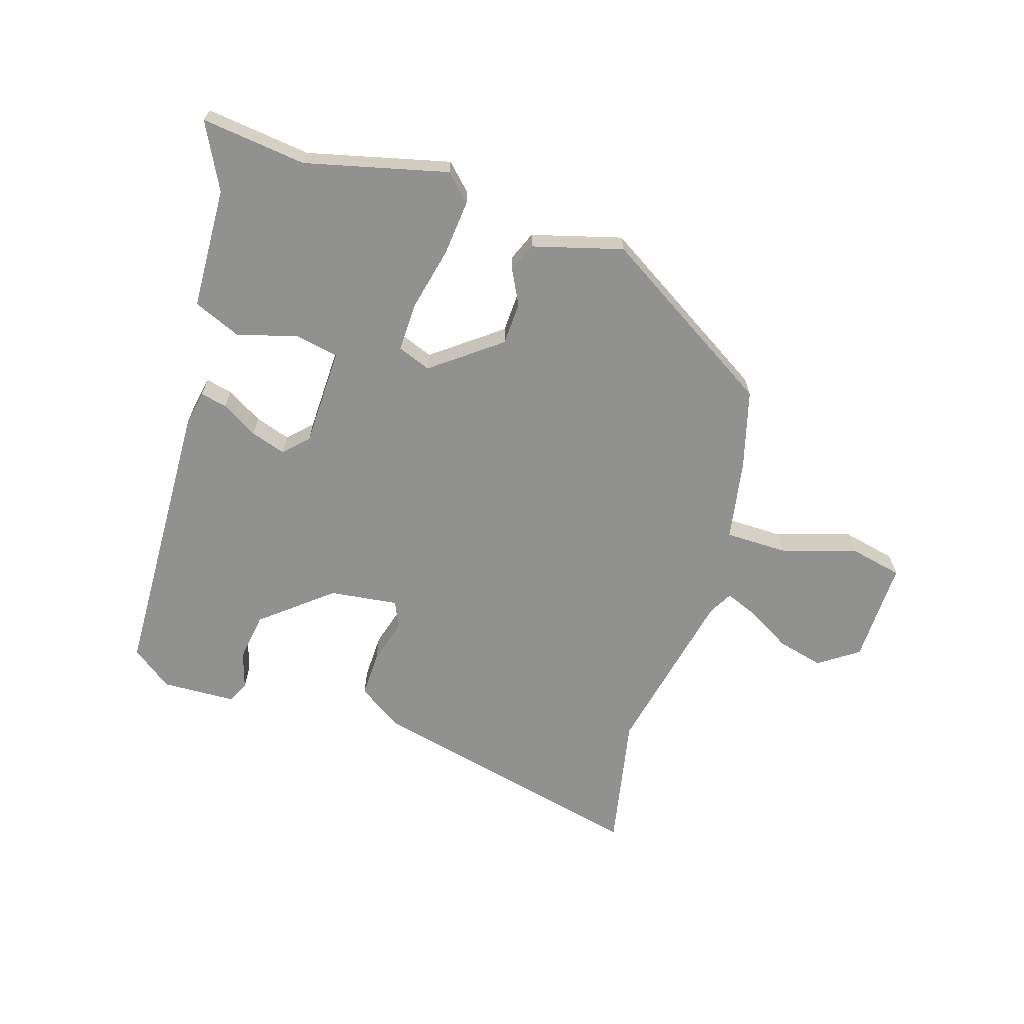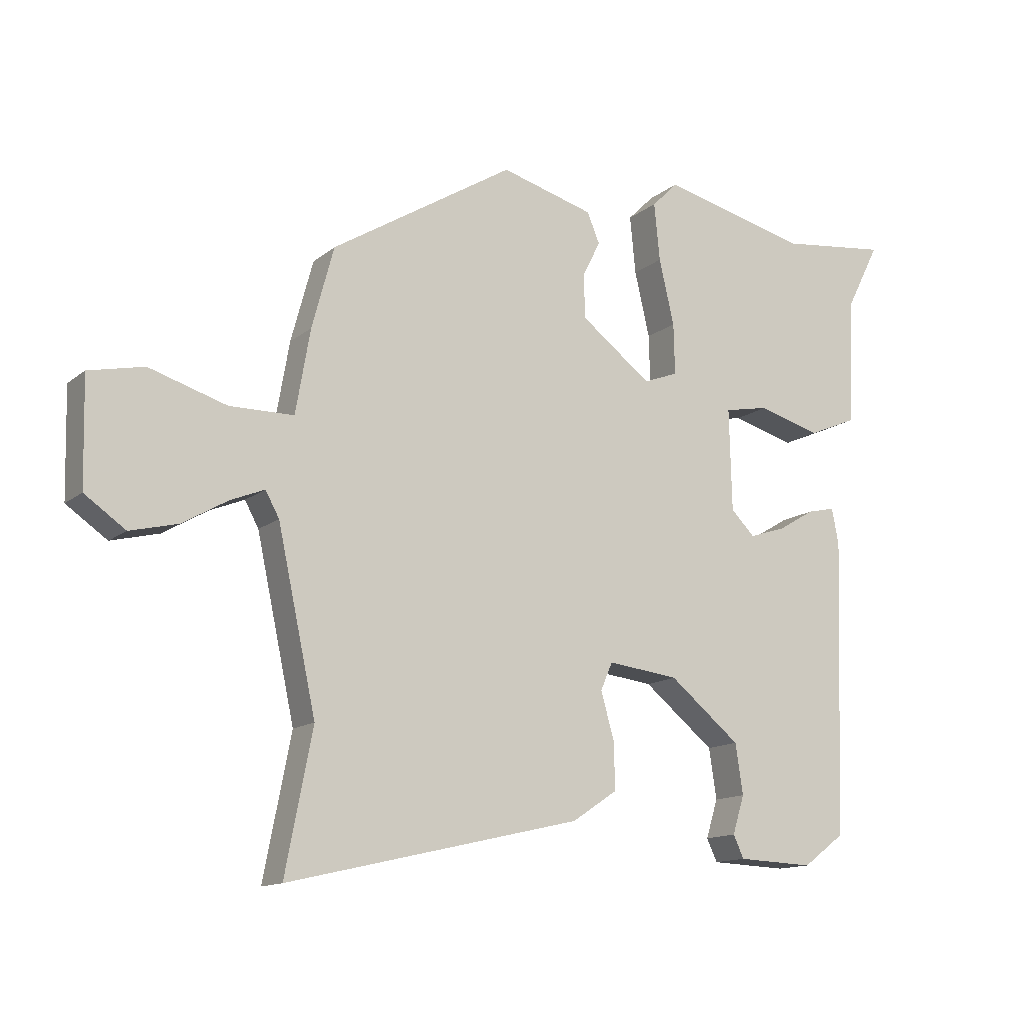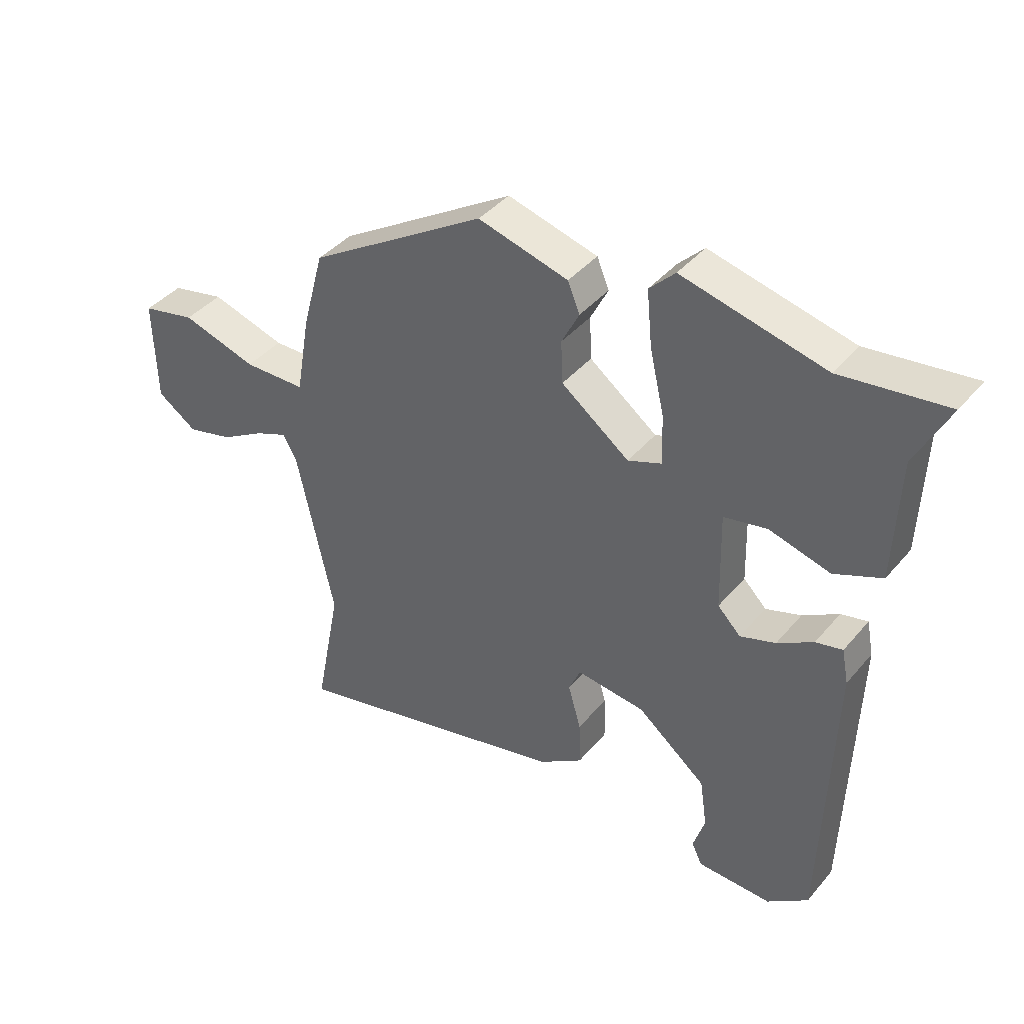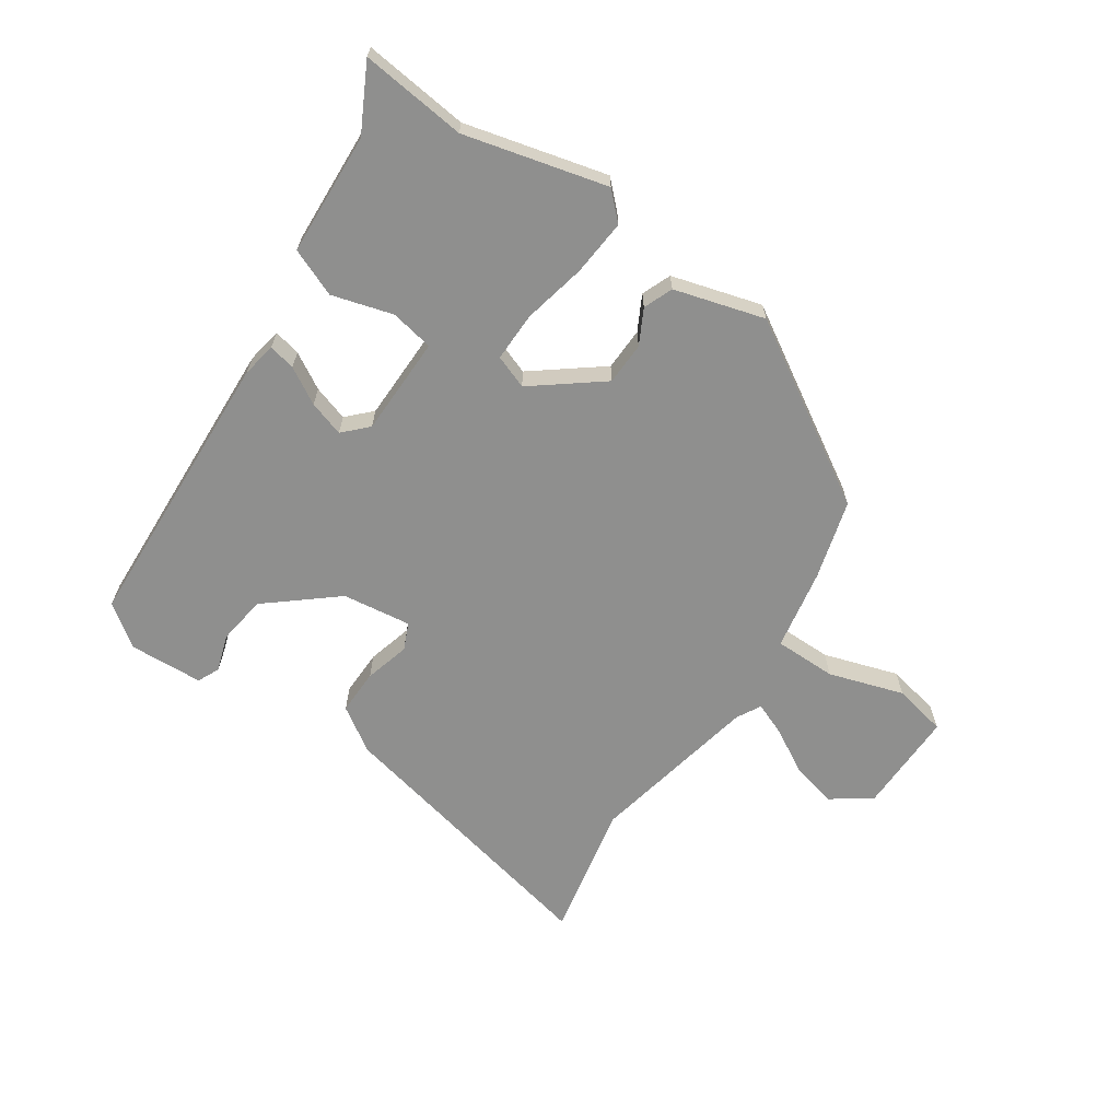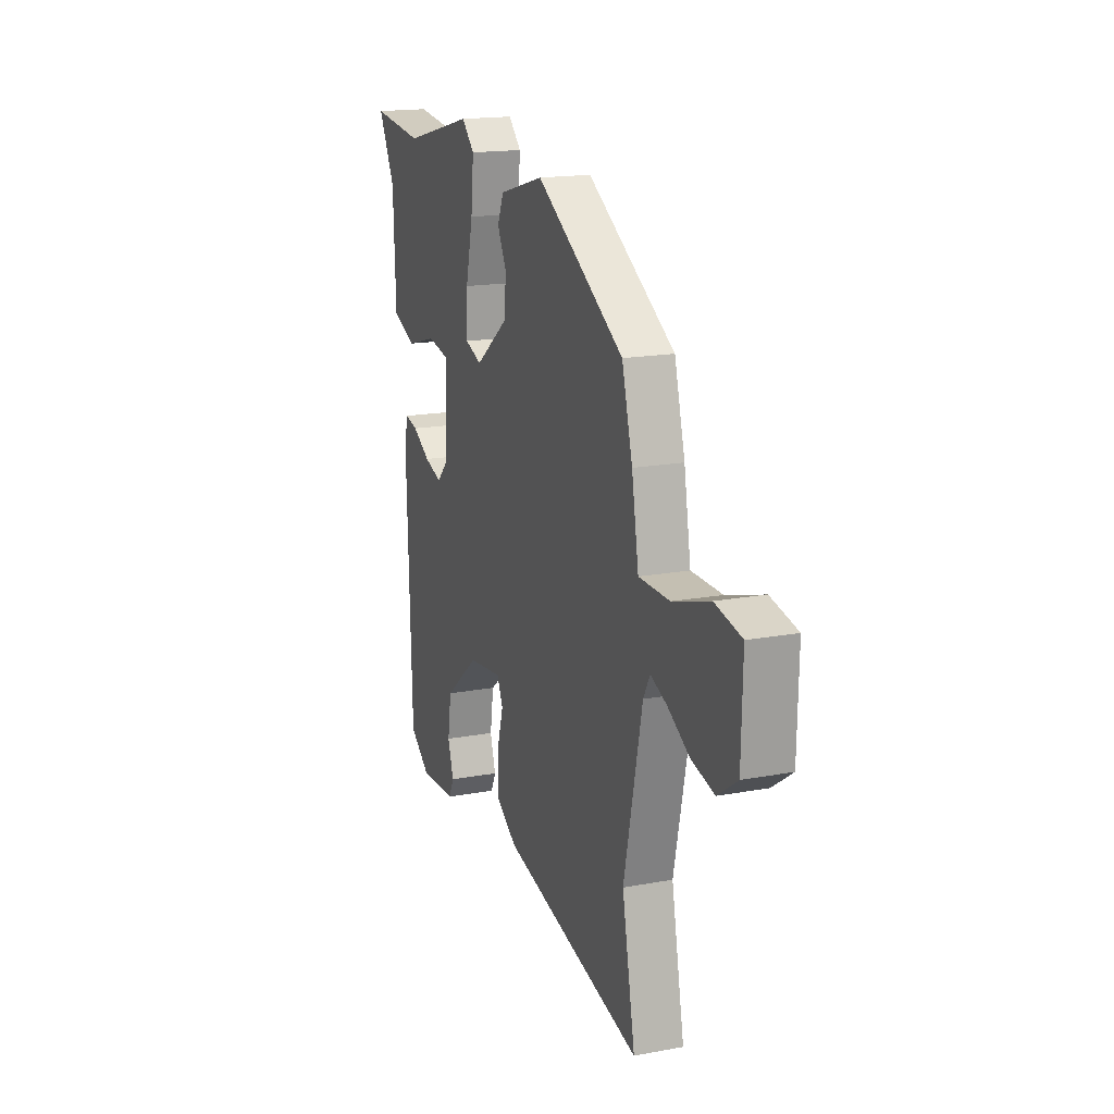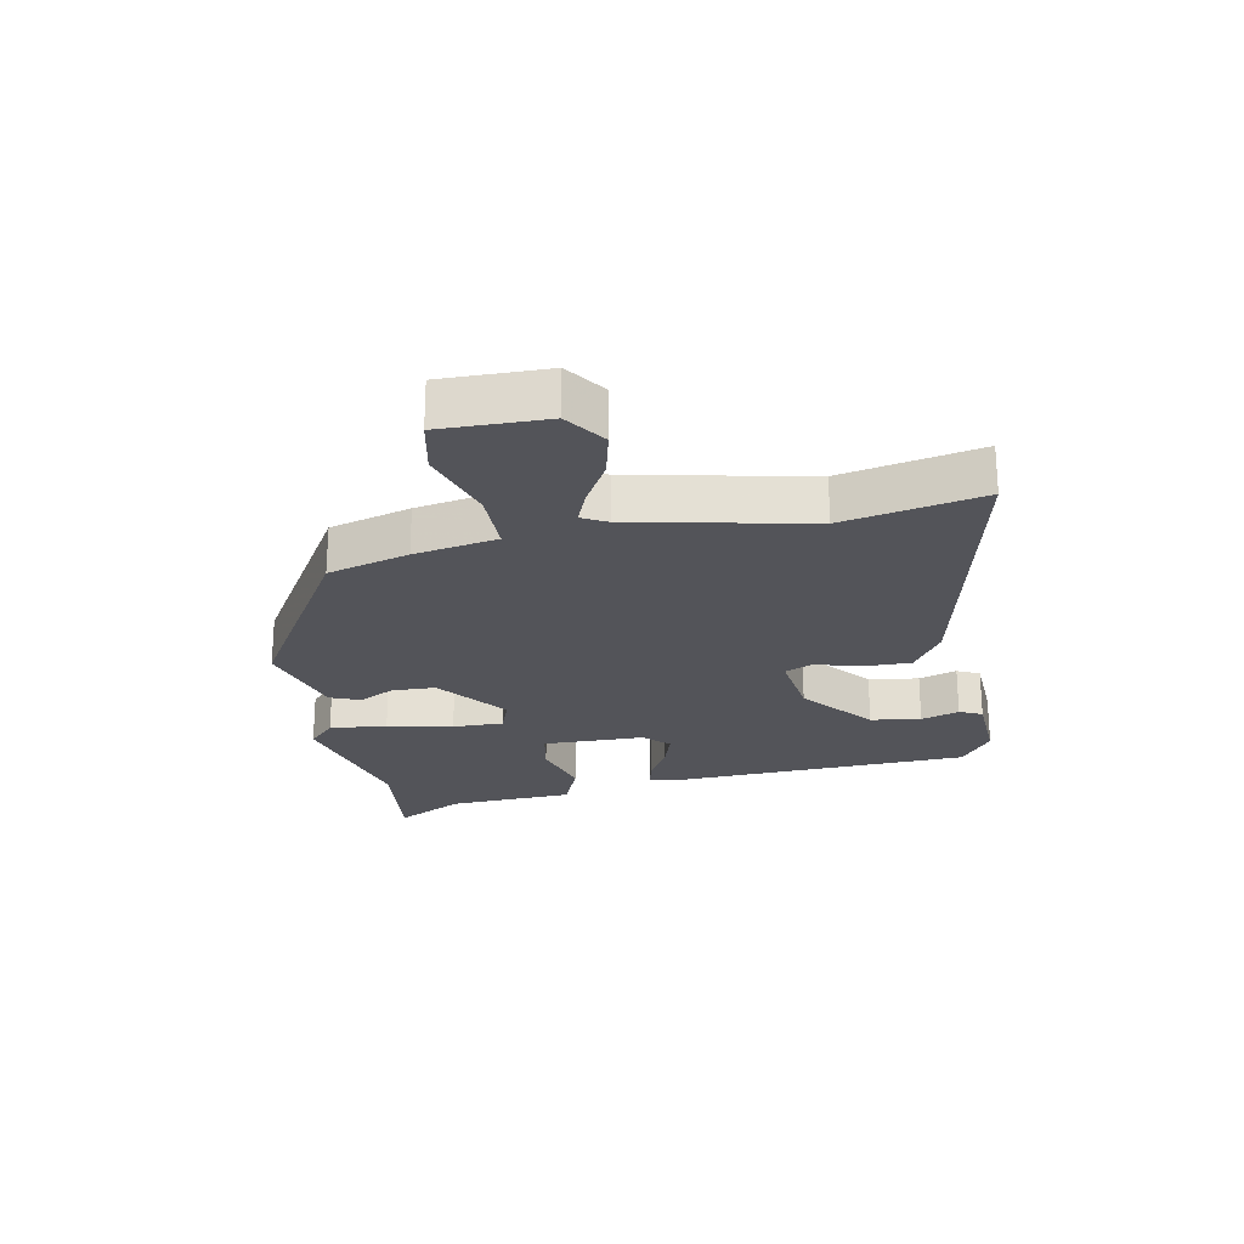
<metadata>
{"format":"obj","ext":"obj","renderer":"f3d","projection":"perspective","resolution":1024,"background":"white","views":[{"elev":-65.9,"azim":-17.3,"up":"+Y"},{"elev":-13.4,"azim":149.4,"up":"+Z"},{"elev":40.5,"azim":-144.1,"up":"+Z"},{"elev":-65.3,"azim":-33.5,"up":"+Y"},{"elev":17.1,"azim":69.5,"up":"+Z"},{"elev":-23.8,"azim":101.4,"up":"+Y"}]}
</metadata>
<code>
v -0.441 0.07 -0.486
v -0.457 0.07 -0.015
v -0.446 0.07 0.042
v -0.402 0.07 0.032
v -0.343 0.07 -0.003
v -0.285 0.07 -0.022
v -0.247 0.07 0.016
v -0.243 0.07 0.179
v -0.314 0.07 0.193
v -0.414 0.07 0.165
v -0.492 0.07 0.198
v -0.5 0.07 0.399
v -0.555 0.07 0.507
v -0.382 0.07 0.486
v -0.148 0.07 0.543
v -0.106 0.07 0.501
v -0.115 0.07 0.409
v -0.139 0.07 0.305
v -0.141 0.07 0.224
v -0.086 0.07 0.203
v 0.026 0.07 0.288
v 0.029 0.07 0.358
v 0 0.07 0.415
v 0.02 0.07 0.463
v 0.168 0.07 0.504
v 0.459 0.07 0.324
v 0.494 0.07 0.194
v 0.517 0.07 0.061
v 0.619 0.07 0.06
v 0.742 0.07 0.098
v 0.83 0.07 0.079
v 0.826 0.07 -0.091
v 0.761 0.07 -0.136
v 0.685 0.07 -0.117
v 0.613 0.07 -0.075
v 0.559 0.07 -0.053
v 0.537 0.07 -0.093
v 0.476 0.07 -0.375
v 0.519 0.07 -0.597
v 0.052 0.07 -0.489
v -0.02 0.07 -0.441
v -0.018 0.07 -0.366
v 0.003 0.07 -0.292
v -0.016 0.07 -0.248
v -0.129 0.07 -0.262
v -0.242 0.07 -0.354
v -0.254 0.07 -0.434
v -0.235 0.07 -0.495
v -0.252 0.07 -0.531
v -0.374 0.07 -0.536
v -0.441 0 -0.486
v -0.457 0 -0.015
v -0.446 0 0.042
v -0.402 0 0.032
v -0.343 0 -0.003
v -0.285 0 -0.022
v -0.247 0 0.016
v -0.243 0 0.179
v -0.314 0 0.193
v -0.414 0 0.165
v -0.492 0 0.198
v -0.5 0 0.399
v -0.555 0 0.507
v -0.382 0 0.486
v -0.148 0 0.543
v -0.106 0 0.501
v -0.115 0 0.409
v -0.139 0 0.305
v -0.141 0 0.224
v -0.086 0 0.203
v 0.026 0 0.288
v 0.029 0 0.358
v 0 0 0.415
v 0.02 0 0.463
v 0.168 0 0.504
v 0.459 0 0.324
v 0.494 0 0.194
v 0.517 0 0.061
v 0.619 0 0.06
v 0.742 0 0.098
v 0.83 0 0.079
v 0.826 0 -0.091
v 0.761 0 -0.136
v 0.685 0 -0.117
v 0.613 0 -0.075
v 0.559 0 -0.053
v 0.537 0 -0.093
v 0.476 0 -0.375
v 0.519 0 -0.597
v 0.052 0 -0.489
v -0.02 0 -0.441
v -0.018 0 -0.366
v 0.003 0 -0.292
v -0.016 0 -0.248
v -0.129 0 -0.262
v -0.242 0 -0.354
v -0.254 0 -0.434
v -0.235 0 -0.495
v -0.252 0 -0.531
v -0.374 0 -0.536
f 47 48 49 50
f 46 47 50 1
f 45 46 1 2
f 44 45 2 3
f 40 41 42 43
f 38 39 40 43
f 37 38 43 44
f 36 37 44
f 32 33 34 35
f 32 35 36
f 29 30 31 32
f 28 29 32 36
f 25 26 27 28
f 22 23 24 25
f 21 22 25 28
f 20 21 28 36
f 15 16 17 18
f 14 15 18 19
f 12 13 14 19
f 9 10 11 12
f 8 9 12 19
f 7 8 19 20
f 44 3 4 5
f 44 5 6
f 7 20 36 44
f 6 7 44
f 100 99 98 97
f 51 100 97 96
f 52 51 96 95
f 53 52 95 94
f 93 92 91 90
f 93 90 89 88
f 94 93 88 87
f 94 87 86
f 85 84 83 82
f 86 85 82
f 82 81 80 79
f 86 82 79 78
f 78 77 76 75
f 75 74 73 72
f 78 75 72 71
f 86 78 71 70
f 68 67 66 65
f 69 68 65 64
f 69 64 63 62
f 62 61 60 59
f 69 62 59 58
f 70 69 58 57
f 55 54 53 94
f 56 55 94
f 94 86 70 57
f 94 57 56
f 1 51 52 2
f 2 52 53 3
f 3 53 54 4
f 4 54 55 5
f 5 55 56 6
f 6 56 57 7
f 7 57 58 8
f 8 58 59 9
f 9 59 60 10
f 10 60 61 11
f 11 61 62 12
f 12 62 63 13
f 13 63 64 14
f 14 64 65 15
f 15 65 66 16
f 16 66 67 17
f 17 67 68 18
f 18 68 69 19
f 19 69 70 20
f 20 70 71 21
f 21 71 72 22
f 22 72 73 23
f 23 73 74 24
f 24 74 75 25
f 25 75 76 26
f 26 76 77 27
f 27 77 78 28
f 28 78 79 29
f 29 79 80 30
f 30 80 81 31
f 31 81 82 32
f 32 82 83 33
f 33 83 84 34
f 34 84 85 35
f 35 85 86 36
f 36 86 87 37
f 37 87 88 38
f 38 88 89 39
f 39 89 90 40
f 40 90 91 41
f 41 91 92 42
f 42 92 93 43
f 43 93 94 44
f 44 94 95 45
f 45 95 96 46
f 46 96 97 47
f 47 97 98 48
f 48 98 99 49
f 49 99 100 50
f 50 100 51 1

</code>
